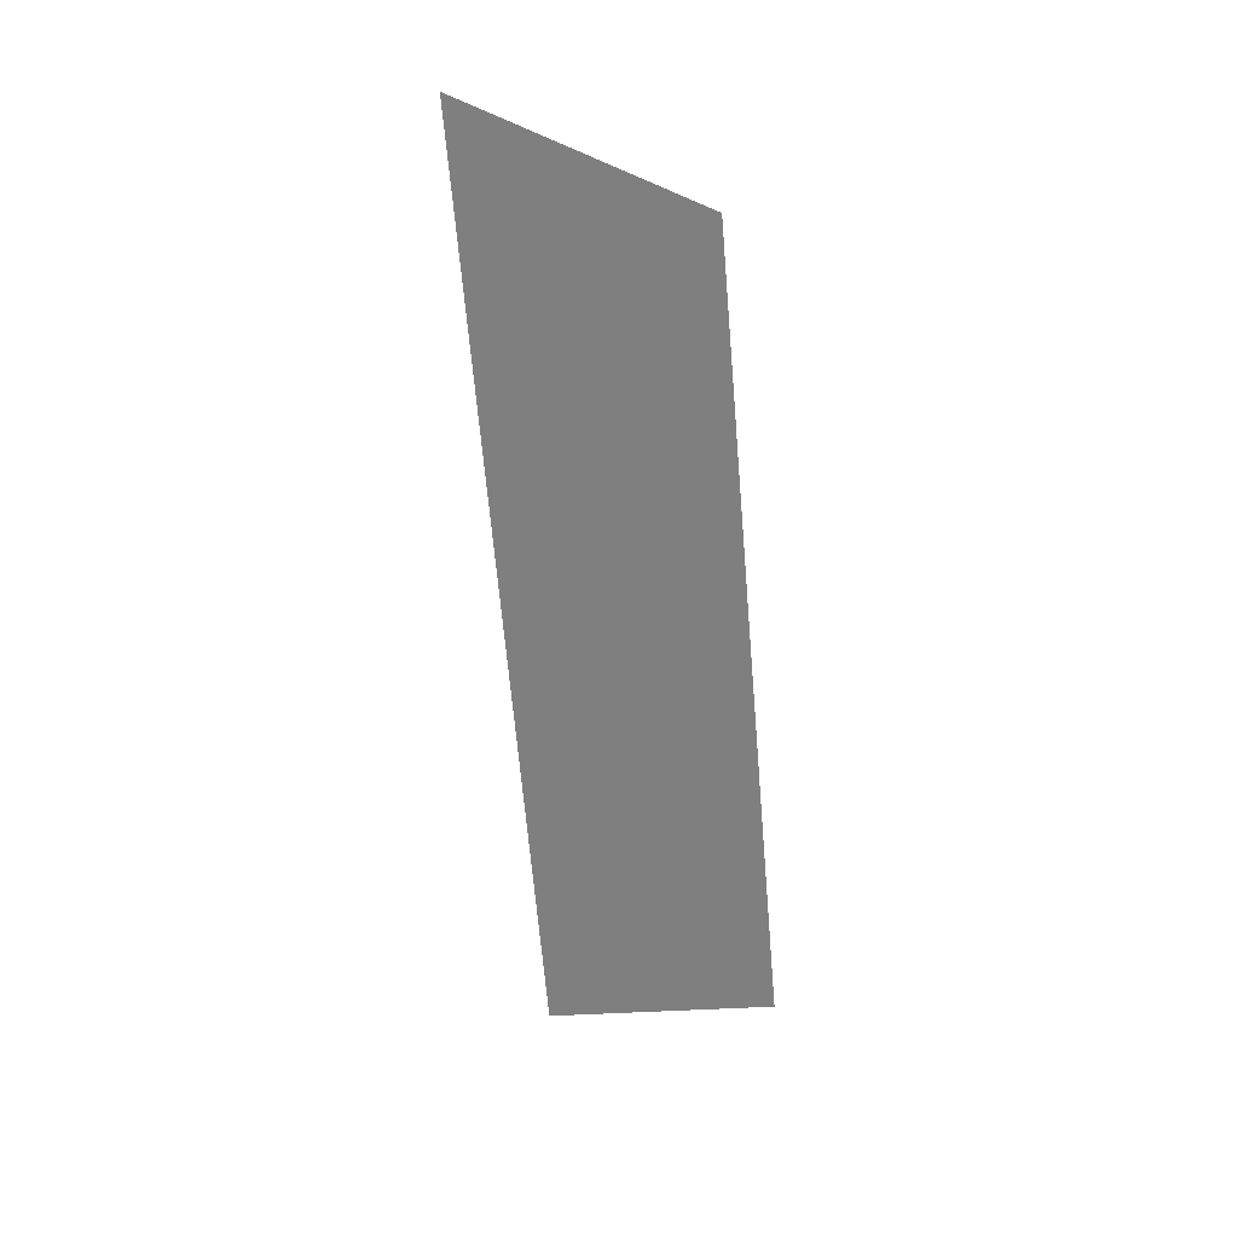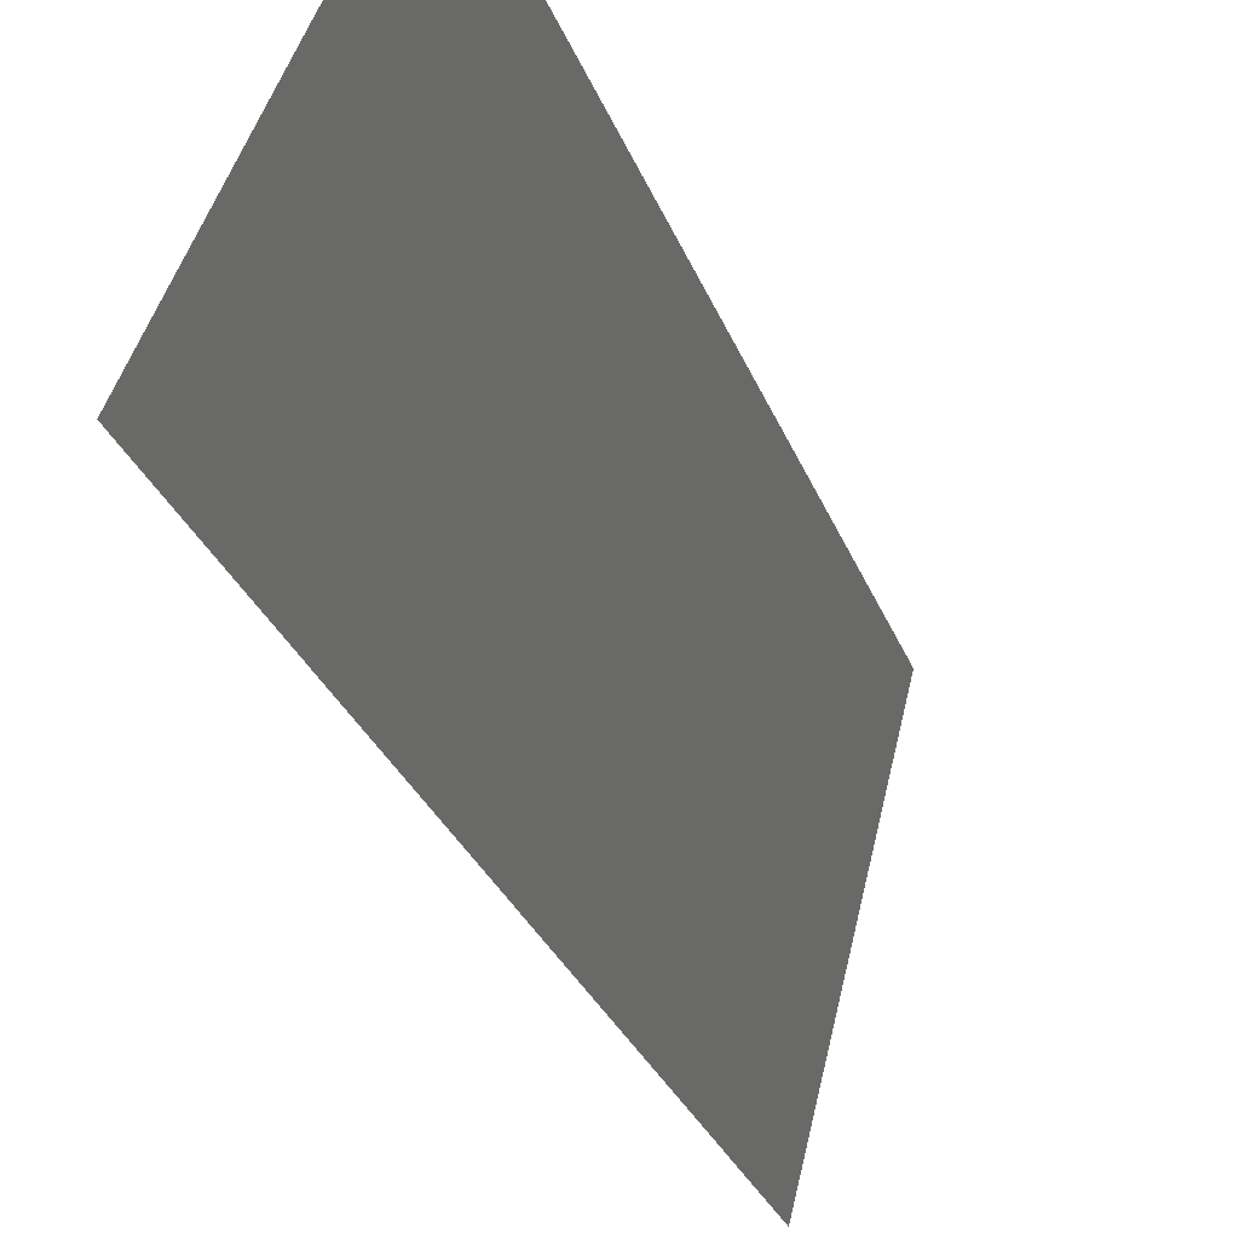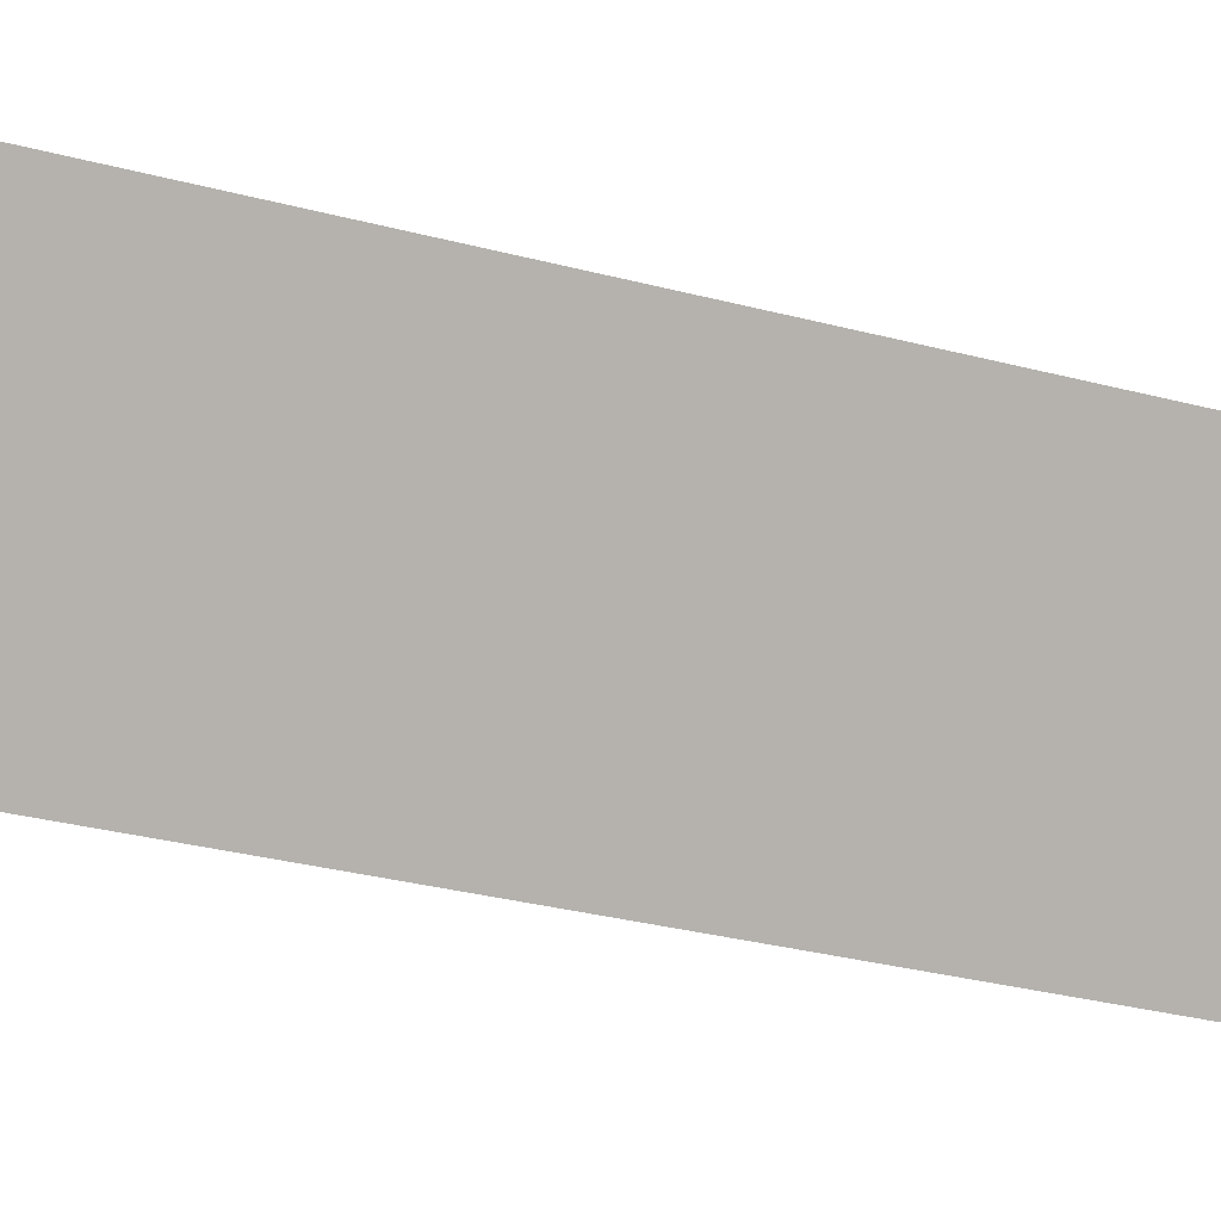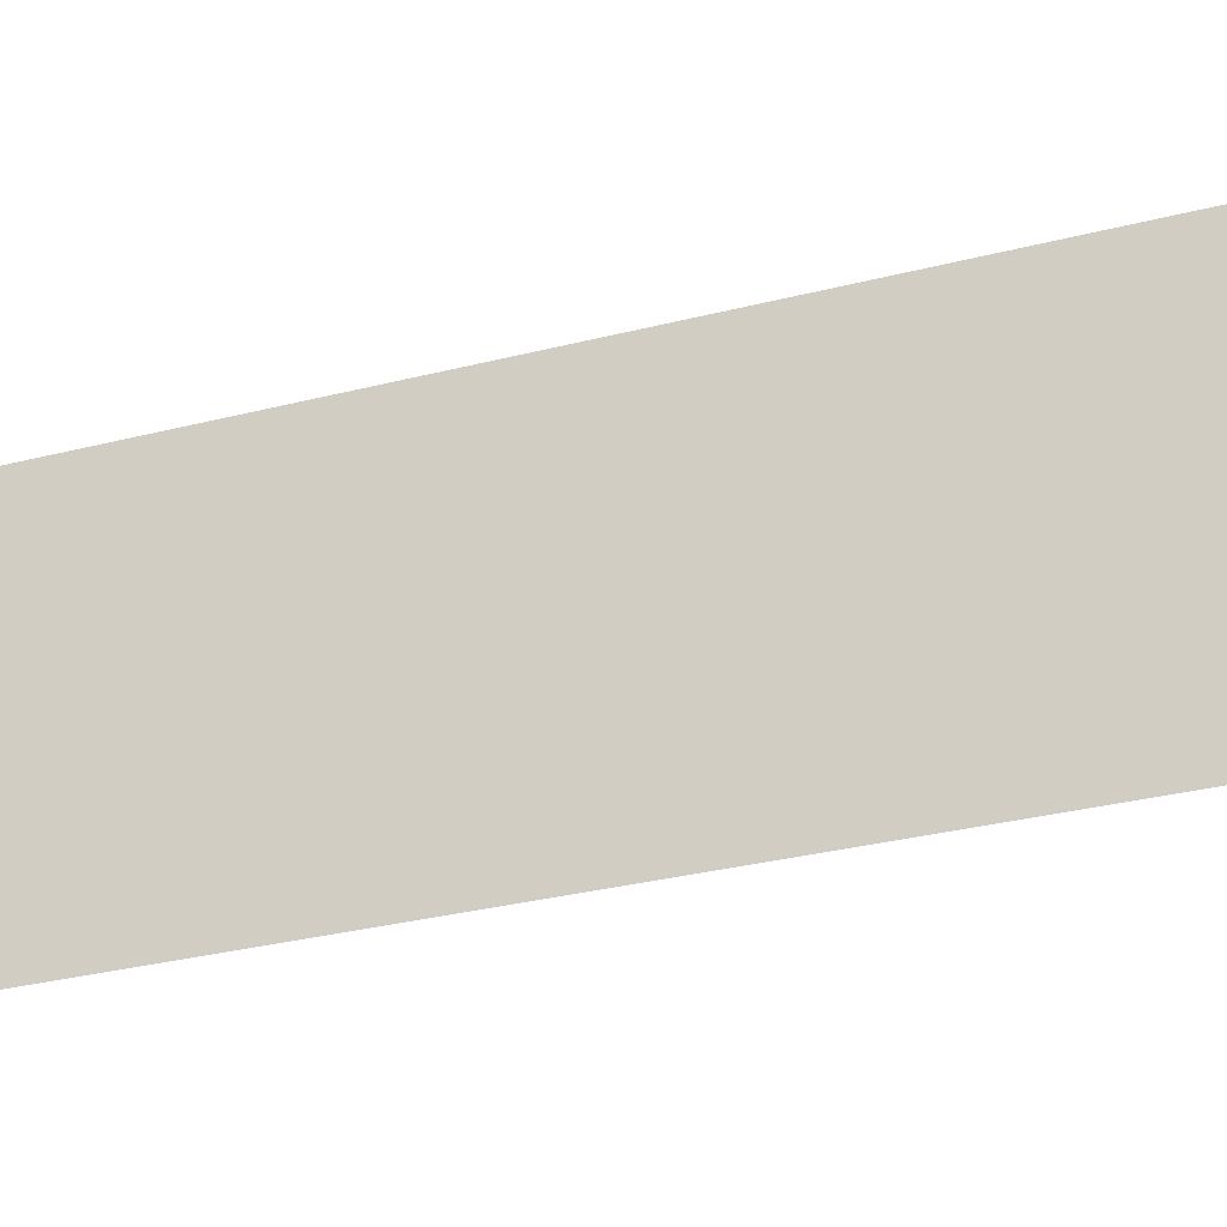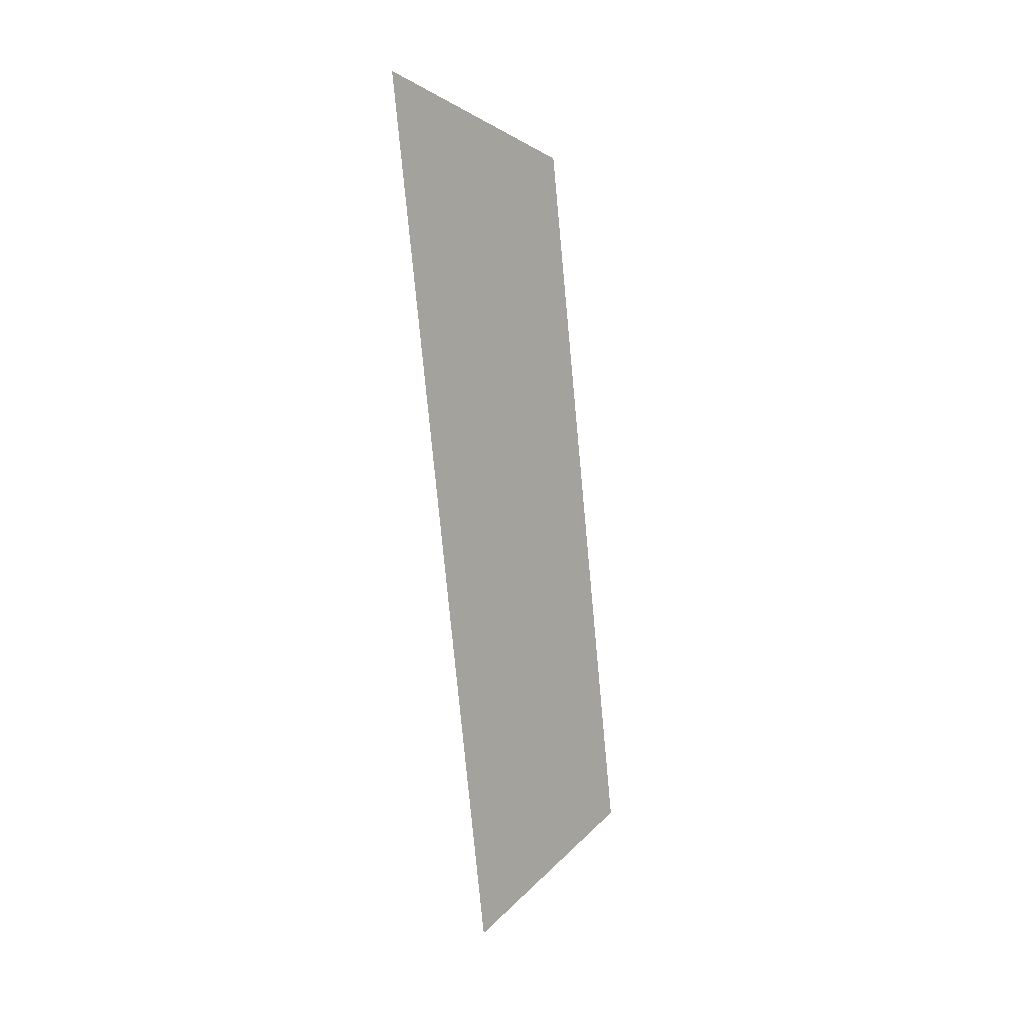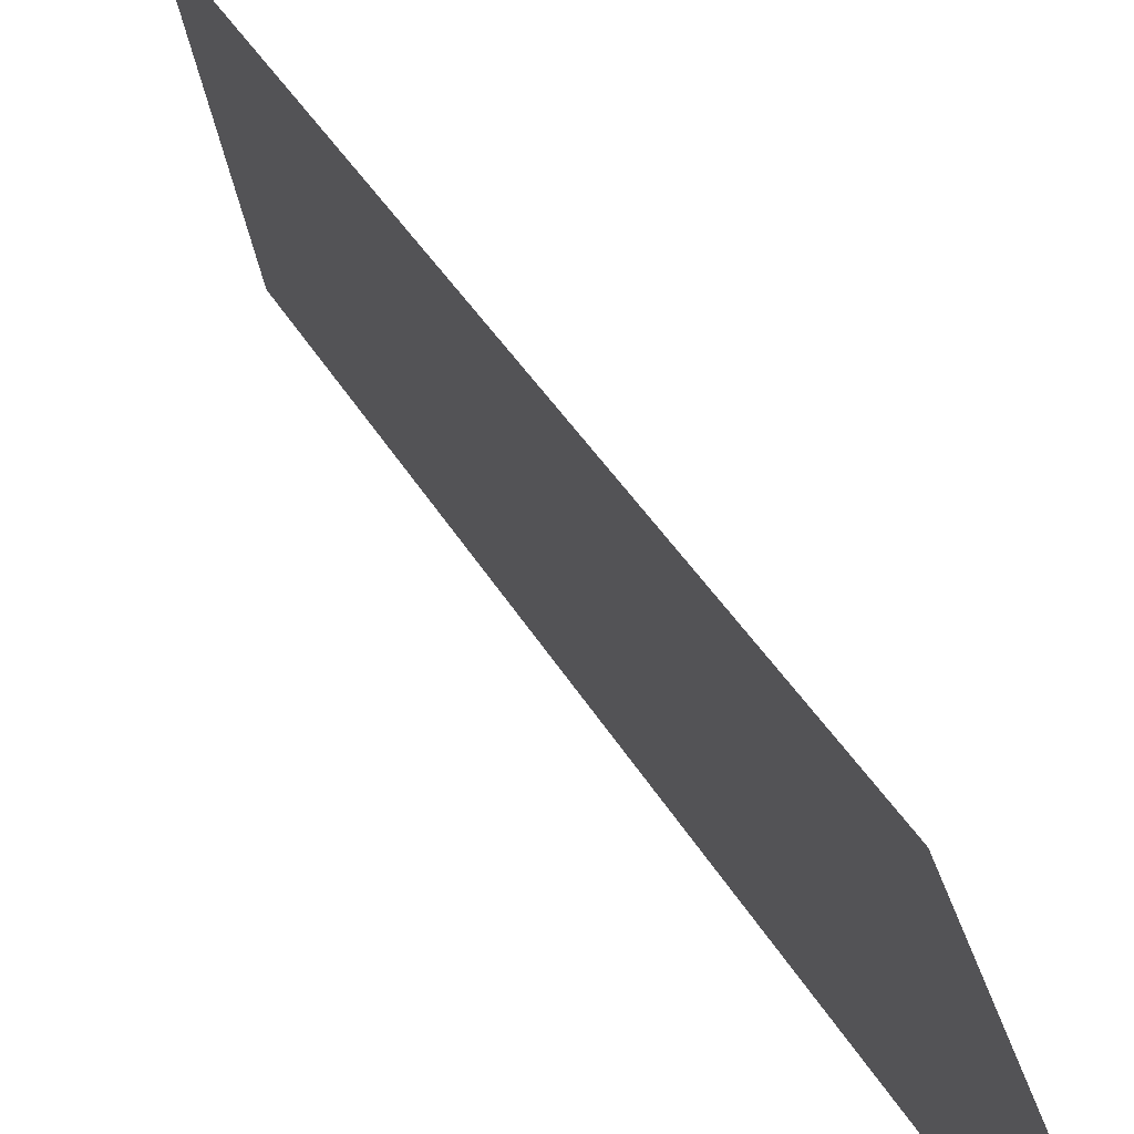
<metadata>
{"format":"obj","ext":"obj","renderer":"f3d","projection":"perspective","resolution":1024,"background":"white","views":[{"elev":27.9,"azim":129.3,"up":"+Z"},{"elev":-15.4,"azim":-165.6,"up":"+Y"},{"elev":-11.2,"azim":-111.9,"up":"+Y"},{"elev":-9.0,"azim":114.0,"up":"+Y"},{"elev":9.0,"azim":58.7,"up":"+Z"},{"elev":26.3,"azim":-23.9,"up":"+Y"}]}
</metadata>
<code>
o Group12/mesh10/mesh10-geometry#mesh10-geometry
v 0.4335 0.06077 -0.1582
v 0.4267 0.07301 -0.08258
v 0.4335 0.05161 -0.07574
v 0.4267 0.08065 -0.1514
f 1 2 3
f 2 1 4
f 3 2 1
f 4 1 2

</code>
